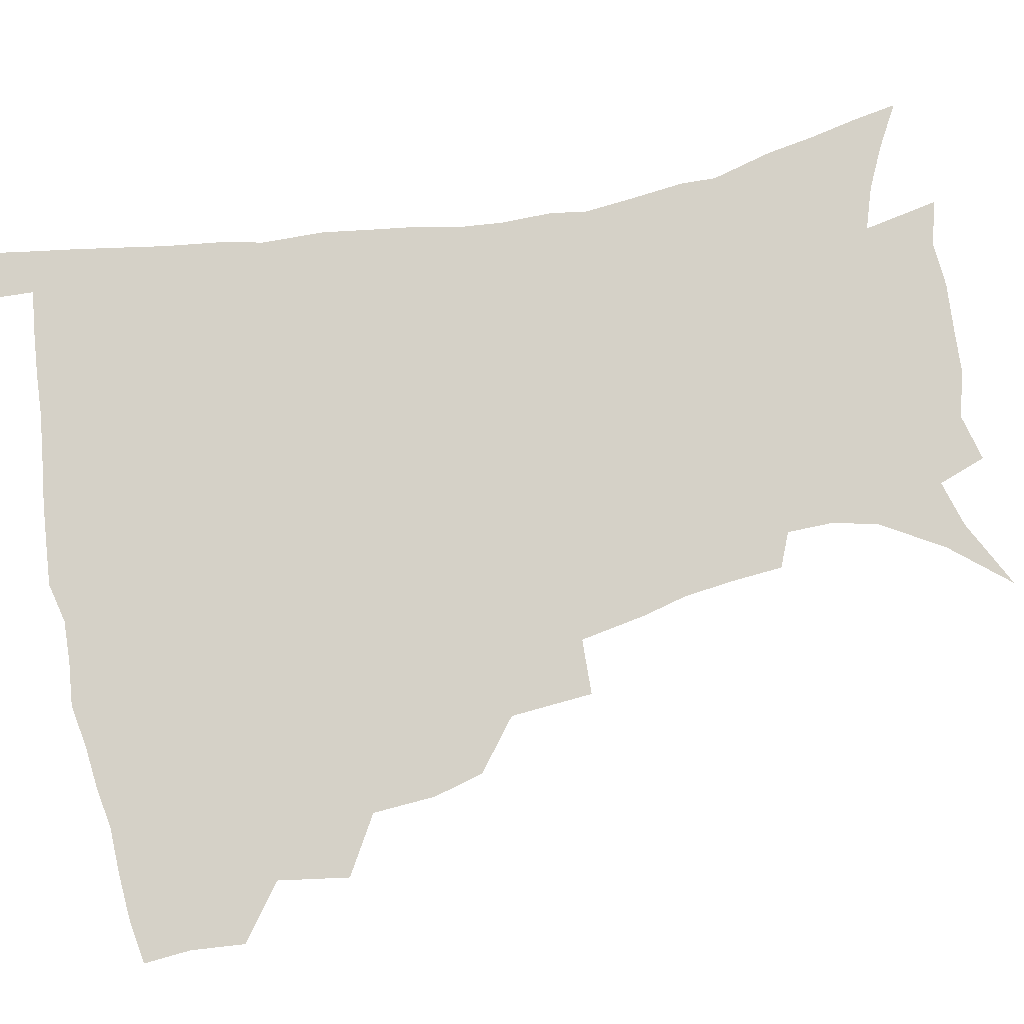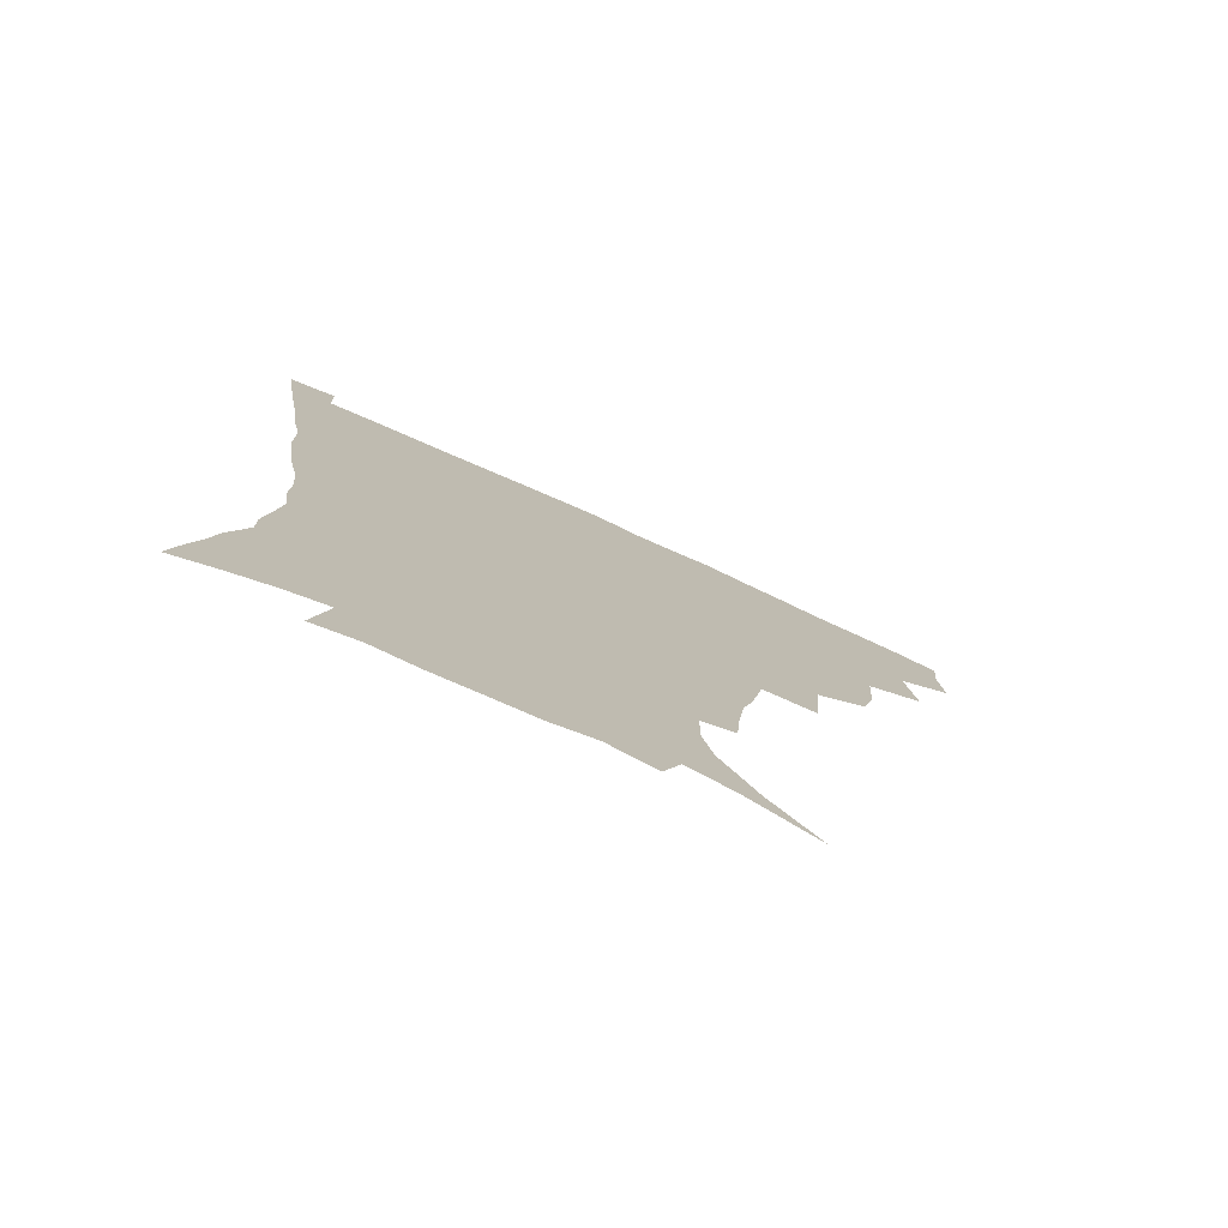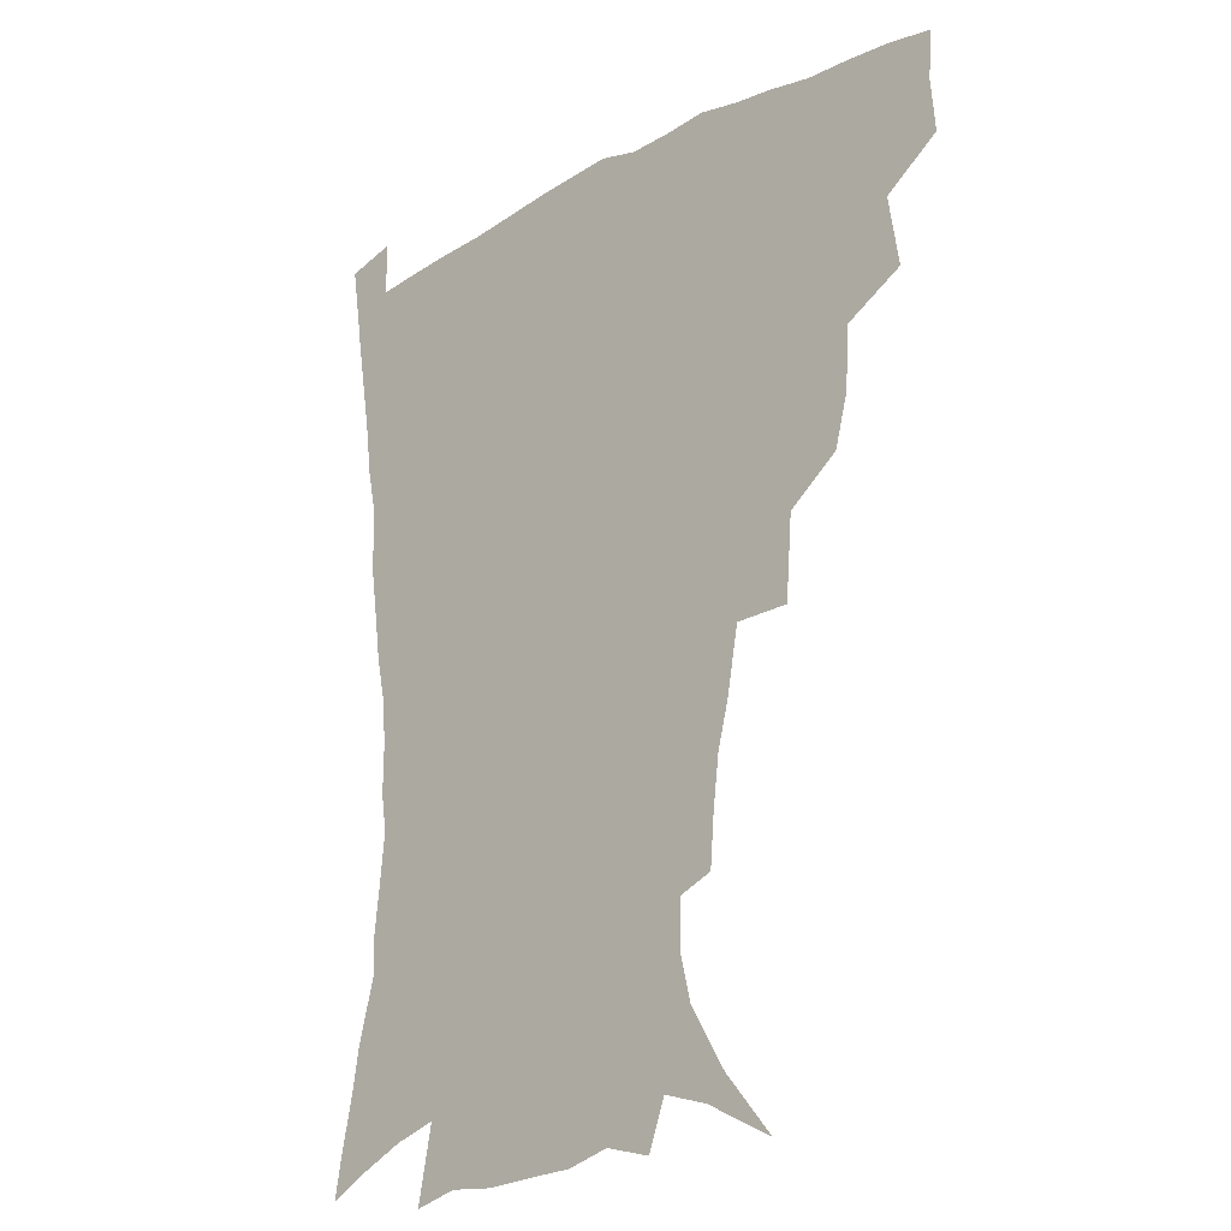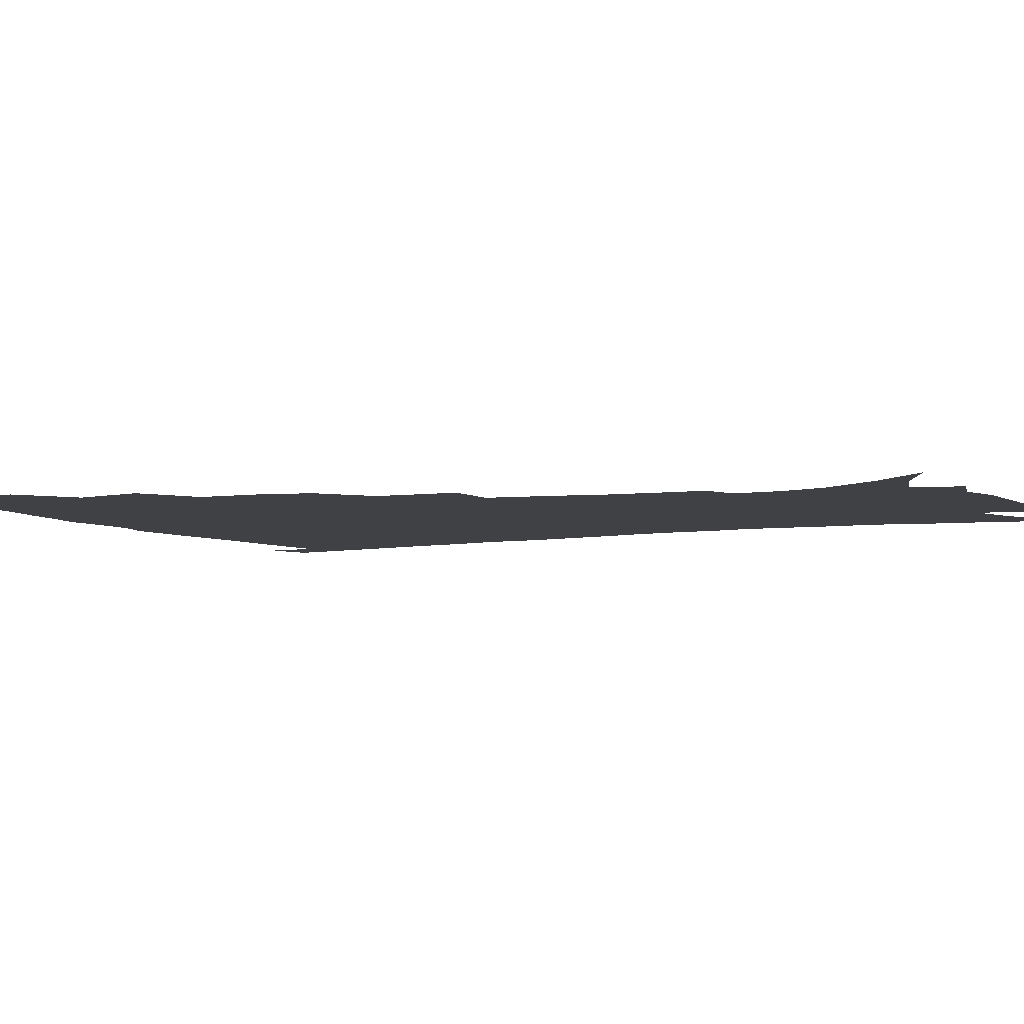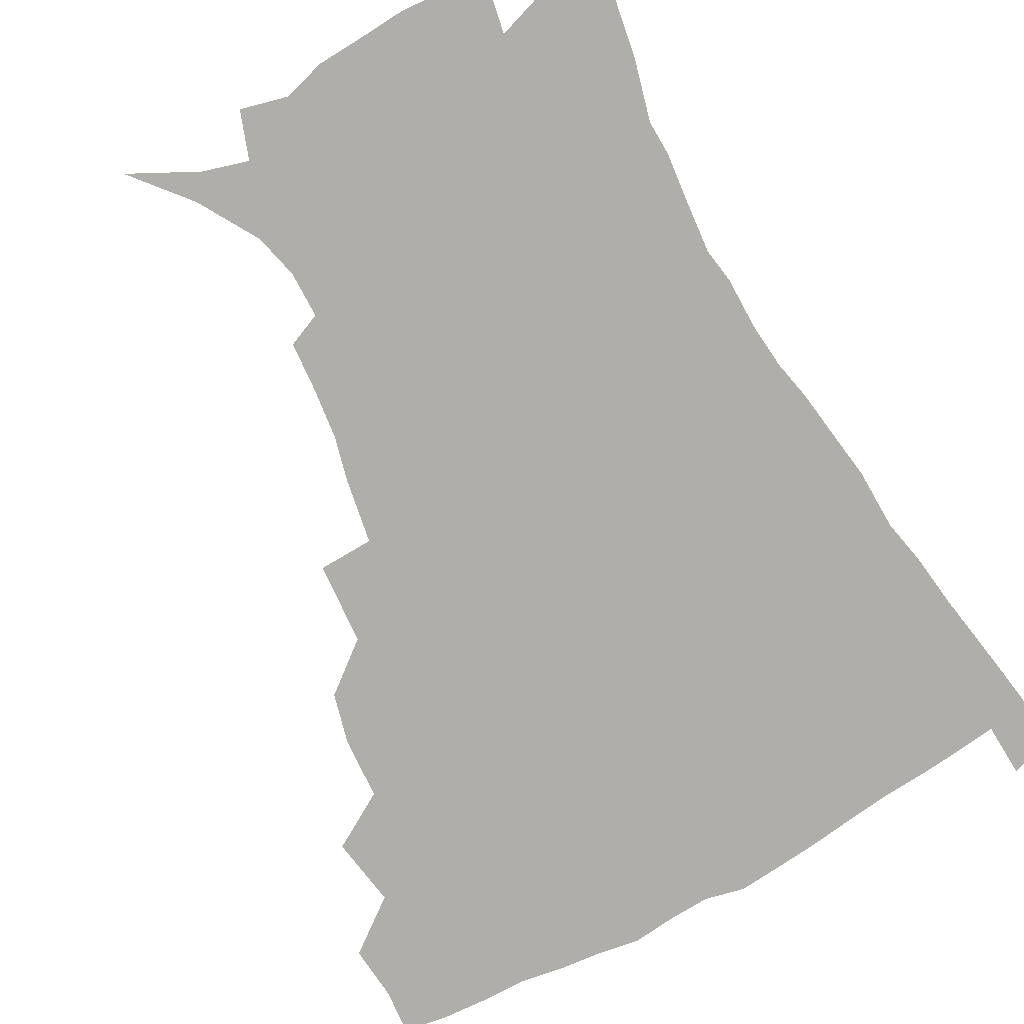
<metadata>
{"format":"obj","ext":"obj","renderer":"f3d","projection":"perspective","resolution":1024,"background":"white","views":[{"elev":78.9,"azim":-101.1,"up":"+Z"},{"elev":-78.3,"azim":155.8,"up":"+Y"},{"elev":-21.3,"azim":-136.6,"up":"+Y"},{"elev":-5.3,"azim":-63.0,"up":"+Z"},{"elev":-77.8,"azim":29.0,"up":"+Z"}]}
</metadata>
<code>
v 437 398.9 0
v 438.5 417.2 0
v 437.2 433.2 0
v 451.9 360.7 0
v 455.6 384.8 0
v 454.3 401.4 0
v 454.6 418.2 0
v 452.6 435.7 0
v 477.5 310.5 0
v 473 327.7 0
v 471.6 349 0
v 473.5 371.8 0
v 472.3 388.1 0
v 471.1 403.9 0
v 469.9 419.4 0
v 468.1 436.6 0
v 497 268.6 0
v 494.8 296.9 0
v 492.7 321.5 0
v 490.7 339.6 0
v 490.3 359 0
v 489.1 375.1 0
v 487.9 390.5 0
v 486.6 405.5 0
v 485.1 420.6 0
v 483.6 437 0
v 527.2 195.8 0
v 525.9 213.3 0
v 523.8 230.5 0
v 519.9 245.5 0
v 515.9 268.1 0
v 511.5 288.5 0
v 508.7 308.5 0
v 505.9 324.7 0
v 504.9 342.8 0
v 504.9 361.7 0
v 504.1 377.5 0
v 502.8 392.3 0
v 501.5 406.7 0
v 500.1 421.2 0
v 498.2 439.4 0
v 506.5 118.3 0
v 523.1 138.3 0
v 535.5 159.4 0
v 539.2 174.9 0
v 538.9 190.9 0
v 538 211.1 0
v 536.1 227.6 0
v 533.4 243.8 0
v 530.2 261.3 0
v 527.1 280.1 0
v 524.7 299.3 0
v 523.6 318.7 0
v 522.4 334.7 0
v 520.3 349 0
v 520.1 365.7 0
v 518.8 379.7 0
v 517.3 393.8 0
v 515.9 408.1 0
v 514.4 422.8 0
v 512.7 440.9 0
v 529.8 130.4 0
v 541.2 149.2 0
v 548.3 168.9 0
v 549.5 185.5 0
v 548.5 201.2 0
v 548.3 222.8 0
v 545.8 236.6 0
v 543.4 252.3 0
v 541.1 270 0
v 538.6 285.7 0
v 537.2 305.2 0
v 536.1 320.6 0
v 535.5 337.9 0
v 534.4 352.5 0
v 533.7 367 0
v 533.7 381.6 0
v 531.6 395.1 0
v 530.6 409.2 0
v 528.9 424.7 0
v 526.9 443.3 0
v 545.6 135 0
v 557 159.7 0
v 559.8 178.4 0
v 559.4 193 0
v 559.1 211.8 0
v 558.1 230 0
v 556.1 244.2 0
v 554.5 261.2 0
v 552.2 274.8 0
v 550.5 291.2 0
v 549.2 306.4 0
v 549 324.8 0
v 548.7 340.5 0
v 547.8 354.3 0
v 547.2 368.1 0
v 547.2 382.6 0
v 546.2 395.8 0
v 545.5 409.2 0
v 543.8 424.4 0
v 541.9 441.8 0
v 551.4 118.8 0
v 563 144 0
v 568.2 164 0
v 570 183.5 0
v 569.8 199.8 0
v 569 216.8 0
v 567.9 233.1 0
v 566.3 248.2 0
v 565 264.2 0
v 563.7 279.7 0
v 562.4 294.8 0
v 562.4 313.2 0
v 561.3 326.1 0
v 561.8 343.3 0
v 561.1 355.9 0
v 561.3 370.3 0
v 560.6 383.2 0
v 559.7 396.5 0
v 559.2 409.9 0
v 558.1 424.2 0
v 556.2 441.2 0
v 567.7 122.9 0
v 576.1 147.1 0
v 579.6 168.7 0
v 580 184.6 0
v 579.7 202 0
v 578.7 221 0
v 578.3 238.8 0
v 576.7 251.4 0
v 576 267.4 0
v 575.1 281.8 0
v 574.2 296.8 0
v 574.2 315 0
v 574.4 330.2 0
v 574.2 343.6 0
v 574.1 357 0
v 574.6 371.5 0
v 573.9 383.9 0
v 573.9 397 0
v 573 410.7 0
v 572 425 0
v 569.8 444.4 0
v 582.4 118.8 0
v 588.6 148.8 0
v 590.1 169 0
v 590.4 187.1 0
v 590 205.4 0
v 589.2 218.7 0
v 587.4 242.6 0
v 587.5 254.7 0
v 587.1 268.6 0
v 586.5 284.3 0
v 586.1 299.1 0
v 586.1 315.8 0
v 586.3 330.9 0
v 586.7 344.2 0
v 586.8 357 0
v 587.3 371.3 0
v 587.5 384.2 0
v 587.5 397.2 0
v 587.3 410.5 0
v 585.9 426.1 0
v 584.2 443.1 0
v 598.8 118 0
v 600.8 148.3 0
v 601.1 169.2 0
v 600.8 188.7 0
v 600.2 205.9 0
v 599.9 219.4 0
v 599.3 235.2 0
v 598.4 250.5 0
v 597.7 269.3 0
v 597.6 285.3 0
v 597.6 300 0
v 597.8 315.9 0
v 598.4 329.2 0
v 599 344.6 0
v 599.7 357.7 0
v 600.4 371.3 0
v 601 384.2 0
v 601.2 397.3 0
v 601 411 0
v 600.2 425.9 0
v 598.8 441.8 0
v 614.9 117 0
v 613.3 147.6 0
v 612.5 166.8 0
v 611.3 187.1 0
v 610.5 204.5 0
v 610 222.1 0
v 609.4 238 0
v 608.8 255.3 0
v 608.7 268.7 0
v 608.5 285.1 0
v 608.9 299.6 0
v 609.4 314.1 0
v 610.3 329.6 0
v 611.1 343.2 0
v 612.1 357.7 0
v 613.2 371.1 0
v 614.2 383.8 0
v 615.4 396.9 0
v 616 409.9 0
v 615.4 424.4 0
v 614.2 439.8 0
v 630.4 118.3 0
v 626.7 143.4 0
v 623.8 166.2 0
v 622.4 184.1 0
v 620.8 203.1 0
v 619.9 221.7 0
v 619.4 237.5 0
v 619.2 252.4 0
v 619.3 268 0
v 619.7 281.8 0
v 620.1 297.2 0
v 621.1 310.9 0
v 621.5 329.4 0
v 623.1 342.1 0
v 624.2 357 0
v 625.8 369.4 0
v 627.3 382.8 0
v 628.5 396 0
v 629.7 409.3 0
v 630.4 422.9 0
v 629.8 437.9 0
v 645.5 114.2 0
v 640.6 139.9 0
v 636.8 160.2 0
v 633.4 182 0
v 631.5 200.2 0
v 630.1 218.6 0
v 630 233.2 0
v 630.8 245.8 0
v 629.4 265.6 0
v 630.5 279 0
v 631 294.1 0
v 633.2 305.8 0
v 633.7 323.4 0
v 635.3 337.8 0
v 636 354.6 0
v 638.4 367.2 0
v 640.1 382.9 0
v 641.7 395.1 0
v 643.2 408.3 0
v 644.5 421.8 0
v 644.5 437 0
v 655.1 135.2 0
v 648.9 157.5 0
v 645.7 175.9 0
v 643.2 194.3 0
v 641.2 212.5 0
v 640.3 228.9 0
v 640.8 243 0
v 641.1 257.9 0
v 641.4 273.9 0
v 642.8 287.5 0
v 643.8 304.2 0
v 645.3 319 0
v 647.9 332 0
v 649.2 348.1 0
v 651 363.5 0
v 652.4 380.1 0
v 654.7 393.6 0
v 656.9 406.8 0
v 658.4 420.8 0
v 659.3 435.6 0
v 669.3 128.5 0
v 663.9 148.2 0
v 659.3 167.7 0
v 656.4 185.2 0
v 653.9 202.9 0
v 652.5 219.6 0
v 652 235.3 0
v 652.3 250.2 0
v 653.1 265.2 0
v 653.5 281.8 0
v 655.2 296.7 0
v 658.5 309.3 0
v 659.5 327.2 0
v 660.9 344.3 0
v 663.5 359.3 0
v 665.8 374.8 0
v 668.4 389.8 0
v 670.6 404.9 0
v 672.6 419.2 0
v 674.3 433.8 0
v 675 452.1 0
v 683.7 120.4 0
v 681 135.5 0
v 677.5 152 0
v 674.9 167.7 0
v 669.2 188.9 0
v 669.5 201.2 0
v 667.6 218.4 0
v 665.9 236.3 0
v 667.7 248.9 0
v 667.6 266.5 0
v 669 282.3 0
v 671.9 296.4 0
v 674 312.9 0
v 676.3 329.6 0
v 676.7 350.9 0
v 679.8 366.6 0
v 682 385 0
v 684.7 401.7 0
v 687.1 417 0
v 689.2 431.9 0
v 691.5 447.3 0
f 5 6 1
f 1 6 2
f 6 7 2
f 2 7 3
f 7 8 3
f 11 12 4
f 4 12 5
f 12 13 5
f 5 13 6
f 13 14 6
f 6 14 7
f 14 15 7
f 7 15 8
f 15 16 8
f 18 19 9
f 9 19 10
f 19 20 10
f 10 20 11
f 20 21 11
f 11 21 12
f 21 22 12
f 12 22 13
f 22 23 13
f 13 23 14
f 23 24 14
f 14 24 15
f 24 25 15
f 15 25 16
f 25 26 16
f 31 32 17
f 17 32 18
f 32 33 18
f 18 33 19
f 33 34 19
f 19 34 20
f 34 35 20
f 20 35 21
f 35 36 21
f 21 36 22
f 36 37 22
f 22 37 23
f 37 38 23
f 23 38 24
f 38 39 24
f 24 39 25
f 39 40 25
f 25 40 26
f 40 41 26
f 46 47 27
f 27 47 28
f 47 48 28
f 28 48 29
f 48 49 29
f 29 49 30
f 49 50 30
f 30 50 31
f 50 51 31
f 31 51 32
f 51 52 32
f 32 52 33
f 52 53 33
f 33 53 34
f 53 54 34
f 34 54 35
f 54 55 35
f 35 55 36
f 55 56 36
f 36 56 37
f 56 57 37
f 37 57 38
f 57 58 38
f 38 58 39
f 58 59 39
f 39 59 40
f 59 60 40
f 40 60 41
f 60 61 41
f 42 62 43
f 62 63 43
f 43 63 44
f 63 64 44
f 44 64 45
f 64 65 45
f 45 65 46
f 65 66 46
f 46 66 47
f 66 67 47
f 47 67 48
f 67 68 48
f 48 68 49
f 68 69 49
f 49 69 50
f 69 70 50
f 50 70 51
f 70 71 51
f 51 71 52
f 71 72 52
f 52 72 53
f 72 73 53
f 53 73 54
f 73 74 54
f 54 74 55
f 74 75 55
f 55 75 56
f 75 76 56
f 56 76 57
f 76 77 57
f 57 77 58
f 77 78 58
f 58 78 59
f 78 79 59
f 59 79 60
f 79 80 60
f 60 80 61
f 80 81 61
f 62 82 63
f 82 83 63
f 63 83 64
f 83 84 64
f 64 84 65
f 84 85 65
f 65 85 66
f 85 86 66
f 66 86 67
f 86 87 67
f 67 87 68
f 87 88 68
f 68 88 69
f 88 89 69
f 69 89 70
f 89 90 70
f 70 90 71
f 90 91 71
f 71 91 72
f 91 92 72
f 72 92 73
f 92 93 73
f 73 93 74
f 93 94 74
f 74 94 75
f 94 95 75
f 75 95 76
f 95 96 76
f 76 96 77
f 96 97 77
f 77 97 78
f 97 98 78
f 78 98 79
f 98 99 79
f 79 99 80
f 99 100 80
f 80 100 81
f 100 101 81
f 102 103 82
f 82 103 83
f 103 104 83
f 83 104 84
f 104 105 84
f 84 105 85
f 105 106 85
f 85 106 86
f 106 107 86
f 86 107 87
f 107 108 87
f 87 108 88
f 108 109 88
f 88 109 89
f 109 110 89
f 89 110 90
f 110 111 90
f 90 111 91
f 111 112 91
f 91 112 92
f 112 113 92
f 92 113 93
f 113 114 93
f 93 114 94
f 114 115 94
f 94 115 95
f 115 116 95
f 95 116 96
f 116 117 96
f 96 117 97
f 117 118 97
f 97 118 98
f 118 119 98
f 98 119 99
f 119 120 99
f 99 120 100
f 120 121 100
f 100 121 101
f 121 122 101
f 102 123 103
f 123 124 103
f 103 124 104
f 124 125 104
f 104 125 105
f 125 126 105
f 105 126 106
f 126 127 106
f 106 127 107
f 127 128 107
f 107 128 108
f 128 129 108
f 108 129 109
f 129 130 109
f 109 130 110
f 130 131 110
f 110 131 111
f 131 132 111
f 111 132 112
f 132 133 112
f 112 133 113
f 133 134 113
f 113 134 114
f 134 135 114
f 114 135 115
f 135 136 115
f 115 136 116
f 136 137 116
f 116 137 117
f 137 138 117
f 117 138 118
f 138 139 118
f 118 139 119
f 139 140 119
f 119 140 120
f 140 141 120
f 120 141 121
f 141 142 121
f 121 142 122
f 142 143 122
f 123 144 124
f 144 145 124
f 124 145 125
f 145 146 125
f 125 146 126
f 146 147 126
f 126 147 127
f 147 148 127
f 127 148 128
f 148 149 128
f 128 149 129
f 149 150 129
f 129 150 130
f 150 151 130
f 130 151 131
f 151 152 131
f 131 152 132
f 152 153 132
f 132 153 133
f 153 154 133
f 133 154 134
f 154 155 134
f 134 155 135
f 155 156 135
f 135 156 136
f 156 157 136
f 136 157 137
f 157 158 137
f 137 158 138
f 158 159 138
f 138 159 139
f 159 160 139
f 139 160 140
f 160 161 140
f 140 161 141
f 161 162 141
f 141 162 142
f 162 163 142
f 142 163 143
f 163 164 143
f 144 165 145
f 165 166 145
f 145 166 146
f 166 167 146
f 146 167 147
f 167 168 147
f 147 168 148
f 168 169 148
f 148 169 149
f 169 170 149
f 149 170 150
f 170 171 150
f 150 171 151
f 171 172 151
f 151 172 152
f 172 173 152
f 152 173 153
f 173 174 153
f 153 174 154
f 174 175 154
f 154 175 155
f 175 176 155
f 155 176 156
f 176 177 156
f 156 177 157
f 177 178 157
f 157 178 158
f 178 179 158
f 158 179 159
f 179 180 159
f 159 180 160
f 180 181 160
f 160 181 161
f 181 182 161
f 161 182 162
f 182 183 162
f 162 183 163
f 183 184 163
f 163 184 164
f 184 185 164
f 165 186 166
f 186 187 166
f 166 187 167
f 187 188 167
f 167 188 168
f 188 189 168
f 168 189 169
f 189 190 169
f 169 190 170
f 190 191 170
f 170 191 171
f 191 192 171
f 171 192 172
f 192 193 172
f 172 193 173
f 193 194 173
f 173 194 174
f 194 195 174
f 174 195 175
f 195 196 175
f 175 196 176
f 196 197 176
f 176 197 177
f 197 198 177
f 177 198 178
f 198 199 178
f 178 199 179
f 199 200 179
f 179 200 180
f 200 201 180
f 180 201 181
f 201 202 181
f 181 202 182
f 202 203 182
f 182 203 183
f 203 204 183
f 183 204 184
f 204 205 184
f 184 205 185
f 205 206 185
f 186 207 187
f 207 208 187
f 187 208 188
f 208 209 188
f 188 209 189
f 209 210 189
f 189 210 190
f 210 211 190
f 190 211 191
f 211 212 191
f 191 212 192
f 212 213 192
f 192 213 193
f 213 214 193
f 193 214 194
f 214 215 194
f 194 215 195
f 215 216 195
f 195 216 196
f 216 217 196
f 196 217 197
f 217 218 197
f 197 218 198
f 218 219 198
f 198 219 199
f 219 220 199
f 199 220 200
f 220 221 200
f 200 221 201
f 221 222 201
f 201 222 202
f 222 223 202
f 202 223 203
f 223 224 203
f 203 224 204
f 224 225 204
f 204 225 205
f 225 226 205
f 205 226 206
f 226 227 206
f 207 228 208
f 228 229 208
f 208 229 209
f 229 230 209
f 209 230 210
f 230 231 210
f 210 231 211
f 231 232 211
f 211 232 212
f 232 233 212
f 212 233 213
f 233 234 213
f 213 234 214
f 234 235 214
f 214 235 215
f 235 236 215
f 215 236 216
f 236 237 216
f 216 237 217
f 237 238 217
f 217 238 218
f 238 239 218
f 218 239 219
f 239 240 219
f 219 240 220
f 240 241 220
f 220 241 221
f 241 242 221
f 221 242 222
f 242 243 222
f 222 243 223
f 243 244 223
f 223 244 224
f 244 245 224
f 224 245 225
f 245 246 225
f 225 246 226
f 246 247 226
f 226 247 227
f 247 248 227
f 229 249 230
f 249 250 230
f 230 250 231
f 250 251 231
f 231 251 232
f 251 252 232
f 232 252 233
f 252 253 233
f 233 253 234
f 253 254 234
f 234 254 235
f 254 255 235
f 235 255 236
f 255 256 236
f 236 256 237
f 256 257 237
f 237 257 238
f 257 258 238
f 238 258 239
f 258 259 239
f 239 259 240
f 259 260 240
f 240 260 241
f 260 261 241
f 241 261 242
f 261 262 242
f 242 262 243
f 262 263 243
f 243 263 244
f 263 264 244
f 244 264 245
f 264 265 245
f 245 265 246
f 265 266 246
f 246 266 247
f 266 267 247
f 247 267 248
f 267 268 248
f 249 269 250
f 269 270 250
f 250 270 251
f 270 271 251
f 251 271 252
f 271 272 252
f 252 272 253
f 272 273 253
f 253 273 254
f 273 274 254
f 254 274 255
f 274 275 255
f 255 275 256
f 275 276 256
f 256 276 257
f 276 277 257
f 257 277 258
f 277 278 258
f 258 278 259
f 278 279 259
f 259 279 260
f 279 280 260
f 260 280 261
f 280 281 261
f 261 281 262
f 281 282 262
f 262 282 263
f 282 283 263
f 263 283 264
f 283 284 264
f 264 284 265
f 284 285 265
f 265 285 266
f 285 286 266
f 266 286 267
f 286 287 267
f 267 287 268
f 287 288 268
f 269 290 270
f 290 291 270
f 270 291 271
f 291 292 271
f 271 292 272
f 292 293 272
f 272 293 273
f 293 294 273
f 273 294 274
f 294 295 274
f 274 295 275
f 295 296 275
f 275 296 276
f 296 297 276
f 276 297 277
f 297 298 277
f 277 298 278
f 298 299 278
f 278 299 279
f 299 300 279
f 279 300 280
f 300 301 280
f 280 301 281
f 301 302 281
f 281 302 282
f 302 303 282
f 282 303 283
f 303 304 283
f 283 304 284
f 304 305 284
f 284 305 285
f 305 306 285
f 285 306 286
f 306 307 286
f 286 307 287
f 307 308 287
f 287 308 288
f 308 309 288
f 288 309 289
f 309 310 289

</code>
